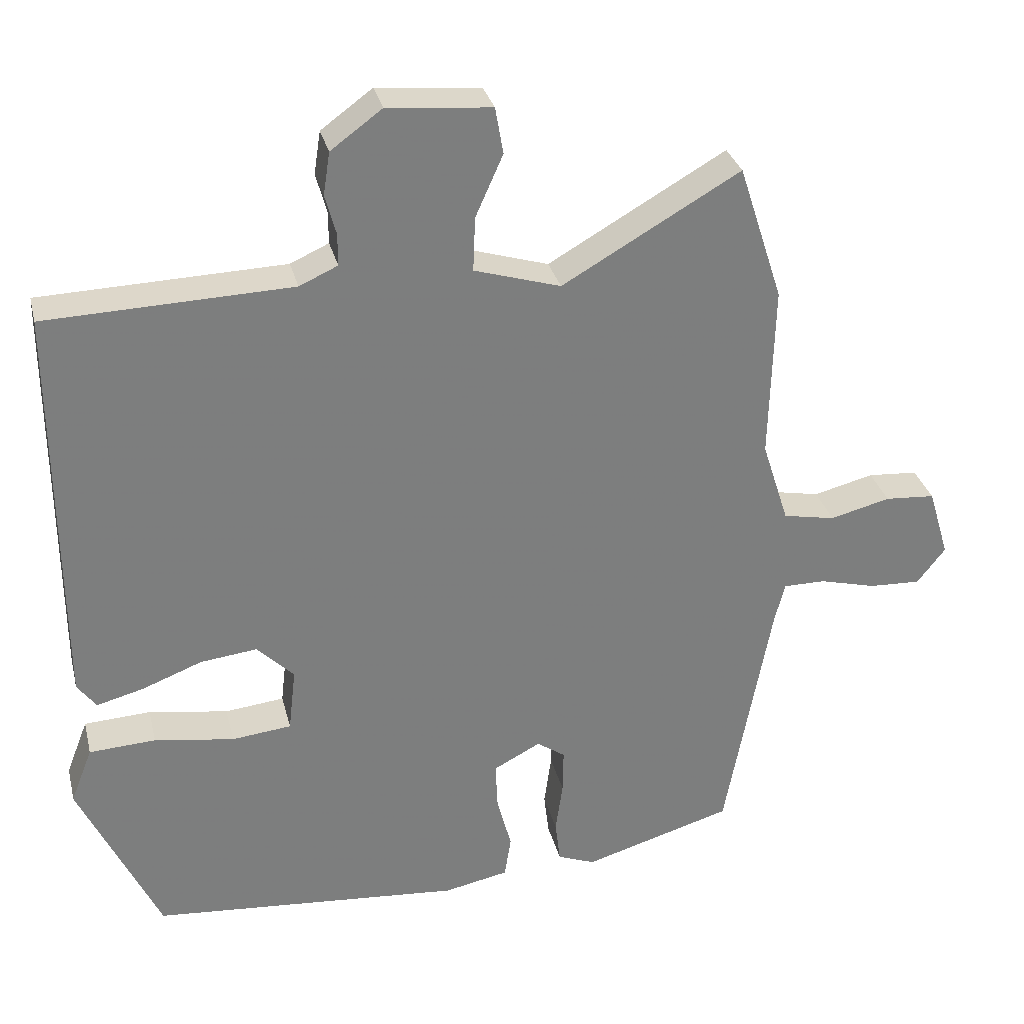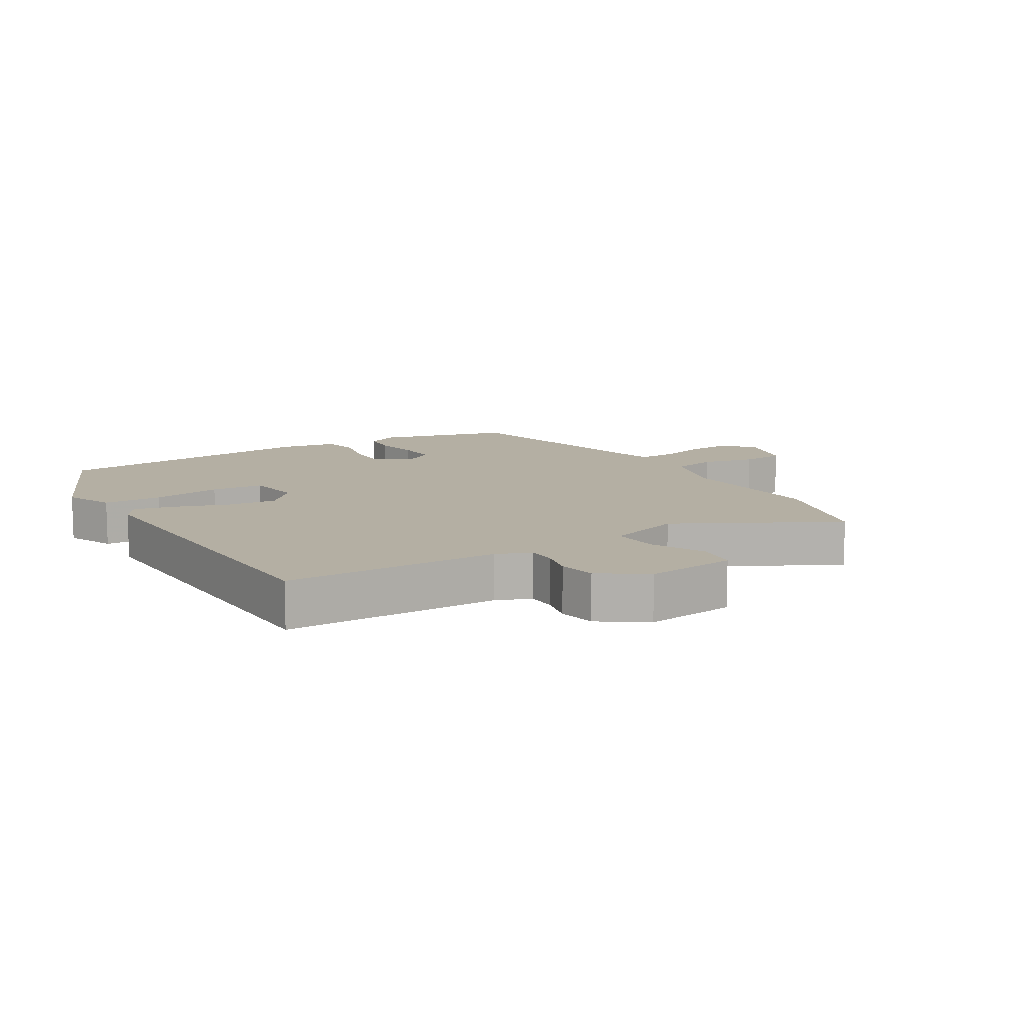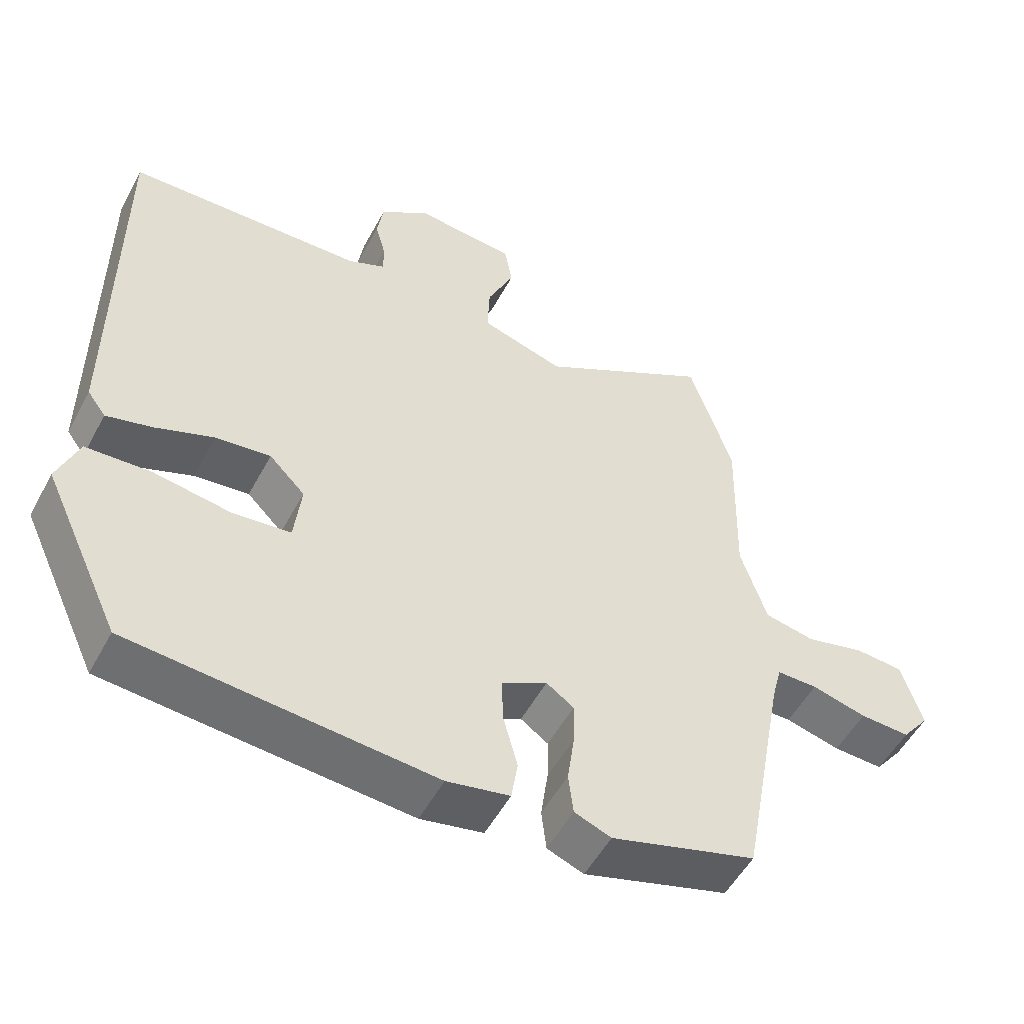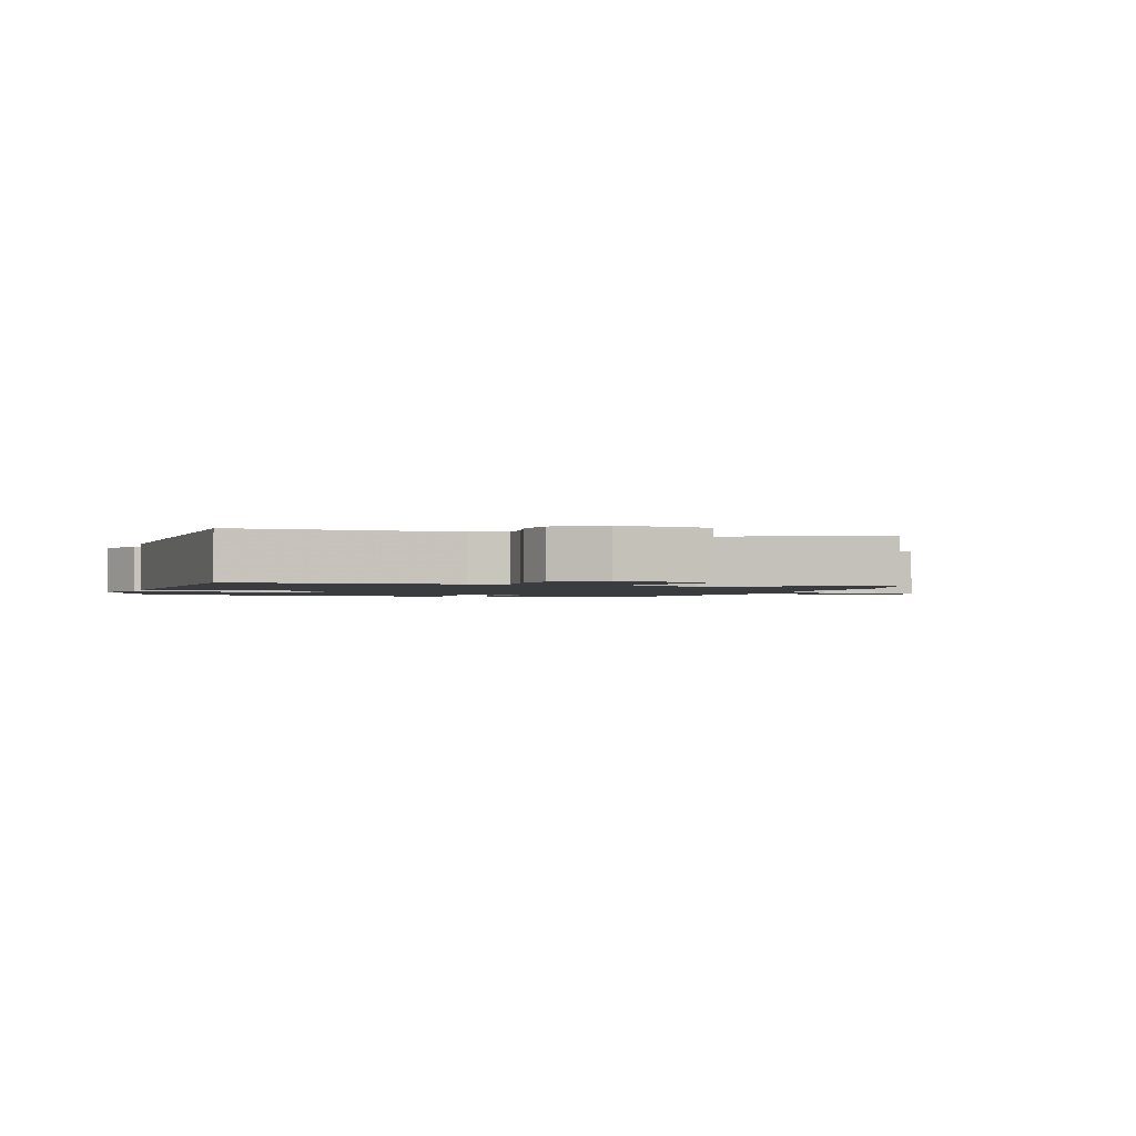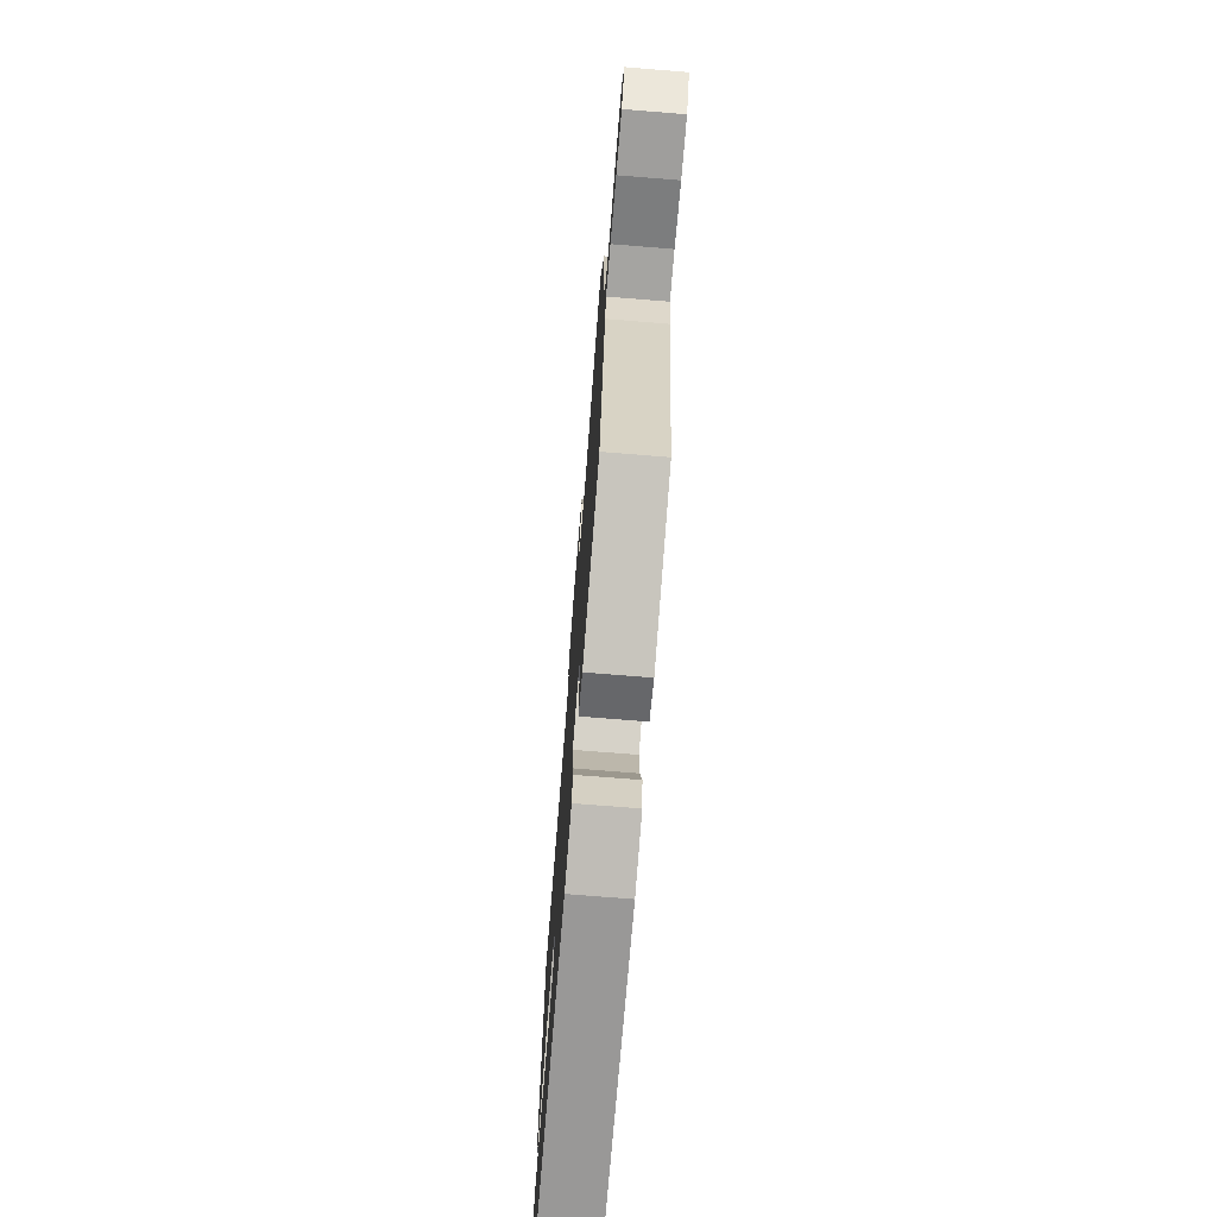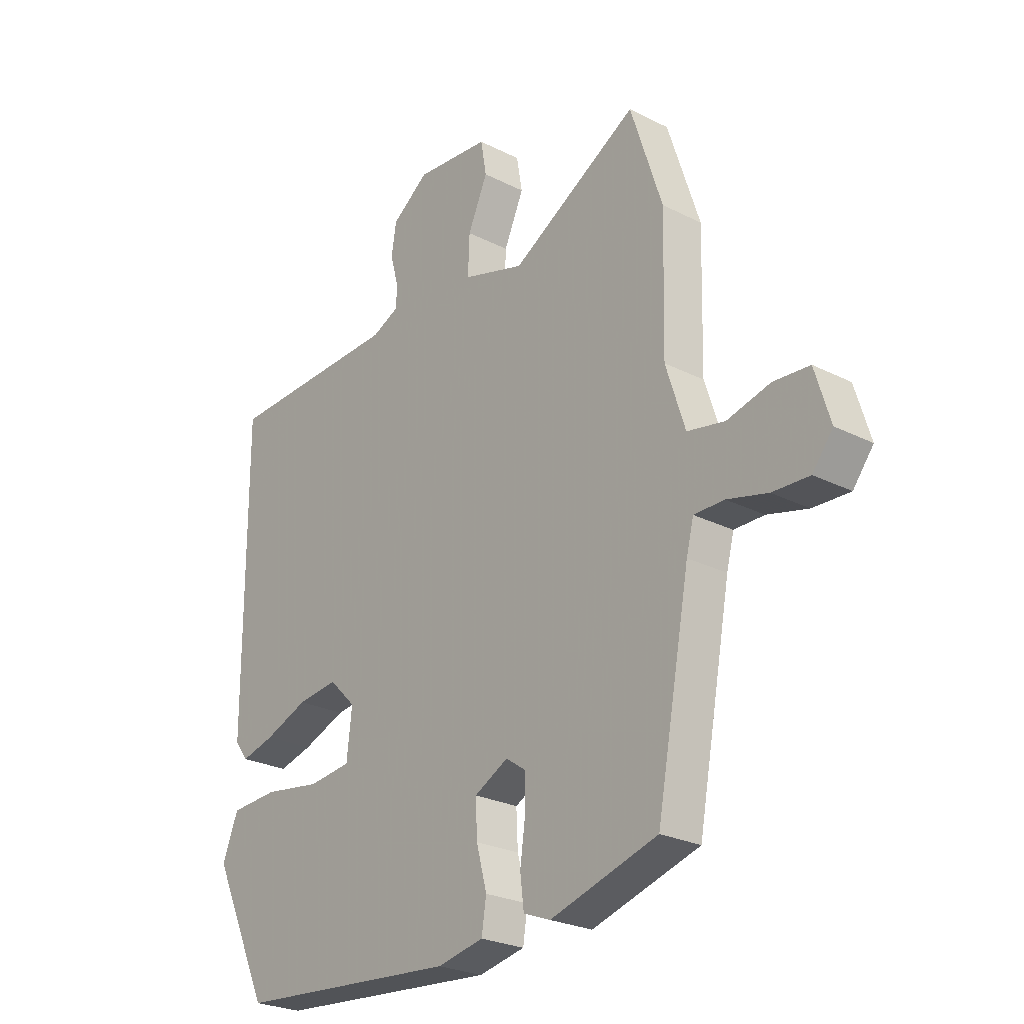
<metadata>
{"format":"obj","ext":"obj","renderer":"f3d","projection":"perspective","resolution":1024,"background":"white","views":[{"elev":31.0,"azim":-13.5,"up":"+Z"},{"elev":11.2,"azim":-33.0,"up":"+Y"},{"elev":-52.8,"azim":-27.8,"up":"+Z"},{"elev":-1.6,"azim":-20.2,"up":"+Y"},{"elev":-73.4,"azim":85.4,"up":"+Z"},{"elev":-25.4,"azim":50.7,"up":"+Z"}]}
</metadata>
<code>
v 0.464 0.07 0.611
v 0.525 0.07 0.423
v 0.519 0.07 0.182
v 0.556 0.07 0.067
v 0.628 0.07 0.053
v 0.711 0.07 0.074
v 0.78 0.07 0.069
v 0.809 0.07 -0.027
v 0.77 0.07 -0.077
v 0.699 0.07 -0.074
v 0.621 0.07 -0.054
v 0.563 0.07 -0.054
v 0.549 0.07 -0.109
v 0.485 0.07 -0.453
v 0.279 0.07 -0.514
v 0.227 0.07 -0.494
v 0.22 0.07 -0.435
v 0.23 0.07 -0.363
v 0.231 0.07 -0.302
v 0.192 0.07 -0.275
v 0.127 0.07 -0.309
v 0.13 0.07 -0.375
v 0.15 0.07 -0.45
v 0.141 0.07 -0.508
v 0.052 0.07 -0.526
v -0.377 0.07 -0.491
v -0.488 0.07 -0.255
v -0.458 0.07 -0.178
v -0.366 0.07 -0.173
v -0.256 0.07 -0.19
v -0.174 0.07 -0.181
v -0.164 0.07 -0.093
v -0.215 0.07 -0.042
v -0.293 0.07 -0.051
v -0.376 0.07 -0.083
v -0.441 0.07 -0.1
v -0.467 0.07 -0.065
v -0.469 0.07 0.498
v -0.131 0.07 0.509
v -0.078 0.07 0.533
v -0.078 0.07 0.577
v -0.093 0.07 0.632
v -0.084 0.07 0.691
v -0.013 0.07 0.743
v 0.13 0.07 0.73
v 0.141 0.07 0.666
v 0.103 0.07 0.581
v 0.1 0.07 0.506
v 0.219 0.07 0.47
v 0.464 0 0.611
v 0.525 0 0.423
v 0.519 0 0.182
v 0.556 0 0.067
v 0.628 0 0.053
v 0.711 0 0.074
v 0.78 0 0.069
v 0.809 0 -0.027
v 0.77 0 -0.077
v 0.699 0 -0.074
v 0.621 0 -0.054
v 0.563 0 -0.054
v 0.549 0 -0.109
v 0.485 0 -0.453
v 0.279 0 -0.514
v 0.227 0 -0.494
v 0.22 0 -0.435
v 0.23 0 -0.363
v 0.231 0 -0.302
v 0.192 0 -0.275
v 0.127 0 -0.309
v 0.13 0 -0.375
v 0.15 0 -0.45
v 0.141 0 -0.508
v 0.052 0 -0.526
v -0.377 0 -0.491
v -0.488 0 -0.255
v -0.458 0 -0.178
v -0.366 0 -0.173
v -0.256 0 -0.19
v -0.174 0 -0.181
v -0.164 0 -0.093
v -0.215 0 -0.042
v -0.293 0 -0.051
v -0.376 0 -0.083
v -0.441 0 -0.1
v -0.467 0 -0.065
v -0.469 0 0.498
v -0.131 0 0.509
v -0.078 0 0.533
v -0.078 0 0.577
v -0.093 0 0.632
v -0.084 0 0.691
v -0.013 0 0.743
v 0.13 0 0.73
v 0.141 0 0.666
v 0.103 0 0.581
v 0.1 0 0.506
v 0.219 0 0.47
f 44 45 46 47
f 44 47 48
f 41 42 43 44
f 40 41 44 48
f 39 40 48 49
f 37 38 39 49
f 34 35 36 37
f 33 34 37 49
f 27 28 29 30
f 27 30 31
f 26 27 31
f 25 26 31
f 22 23 24 25
f 21 22 25 31
f 20 21 31 32
f 15 16 17 18
f 13 14 15 18
f 12 13 18 19
f 8 9 10 11
f 8 11 12
f 5 6 7 8
f 4 5 8 12
f 3 4 12 19
f 20 32 33 49
f 3 19 20 49
f 1 2 3 49
f 96 95 94 93
f 97 96 93
f 93 92 91 90
f 97 93 90 89
f 98 97 89 88
f 98 88 87 86
f 86 85 84 83
f 98 86 83 82
f 79 78 77 76
f 80 79 76
f 80 76 75
f 80 75 74
f 74 73 72 71
f 80 74 71 70
f 81 80 70 69
f 67 66 65 64
f 67 64 63 62
f 68 67 62 61
f 60 59 58 57
f 61 60 57
f 57 56 55 54
f 61 57 54 53
f 68 61 53 52
f 98 82 81 69
f 98 69 68 52
f 98 52 51 50
f 1 50 51 2
f 2 51 52 3
f 3 52 53 4
f 4 53 54 5
f 5 54 55 6
f 6 55 56 7
f 7 56 57 8
f 8 57 58 9
f 9 58 59 10
f 10 59 60 11
f 11 60 61 12
f 12 61 62 13
f 13 62 63 14
f 14 63 64 15
f 15 64 65 16
f 16 65 66 17
f 17 66 67 18
f 18 67 68 19
f 19 68 69 20
f 20 69 70 21
f 21 70 71 22
f 22 71 72 23
f 23 72 73 24
f 24 73 74 25
f 25 74 75 26
f 26 75 76 27
f 27 76 77 28
f 28 77 78 29
f 29 78 79 30
f 30 79 80 31
f 31 80 81 32
f 32 81 82 33
f 33 82 83 34
f 34 83 84 35
f 35 84 85 36
f 36 85 86 37
f 37 86 87 38
f 38 87 88 39
f 39 88 89 40
f 40 89 90 41
f 41 90 91 42
f 42 91 92 43
f 43 92 93 44
f 44 93 94 45
f 45 94 95 46
f 46 95 96 47
f 47 96 97 48
f 48 97 98 49
f 49 98 50 1

</code>
